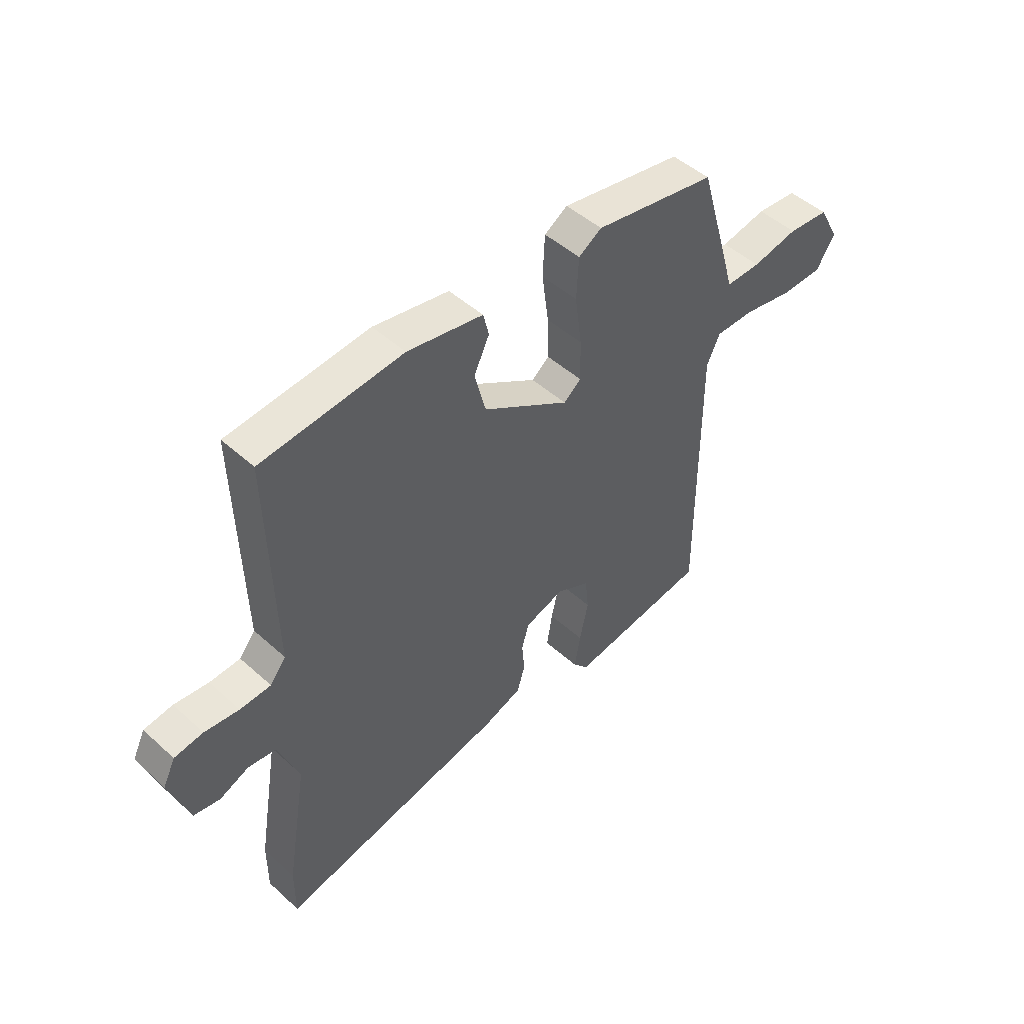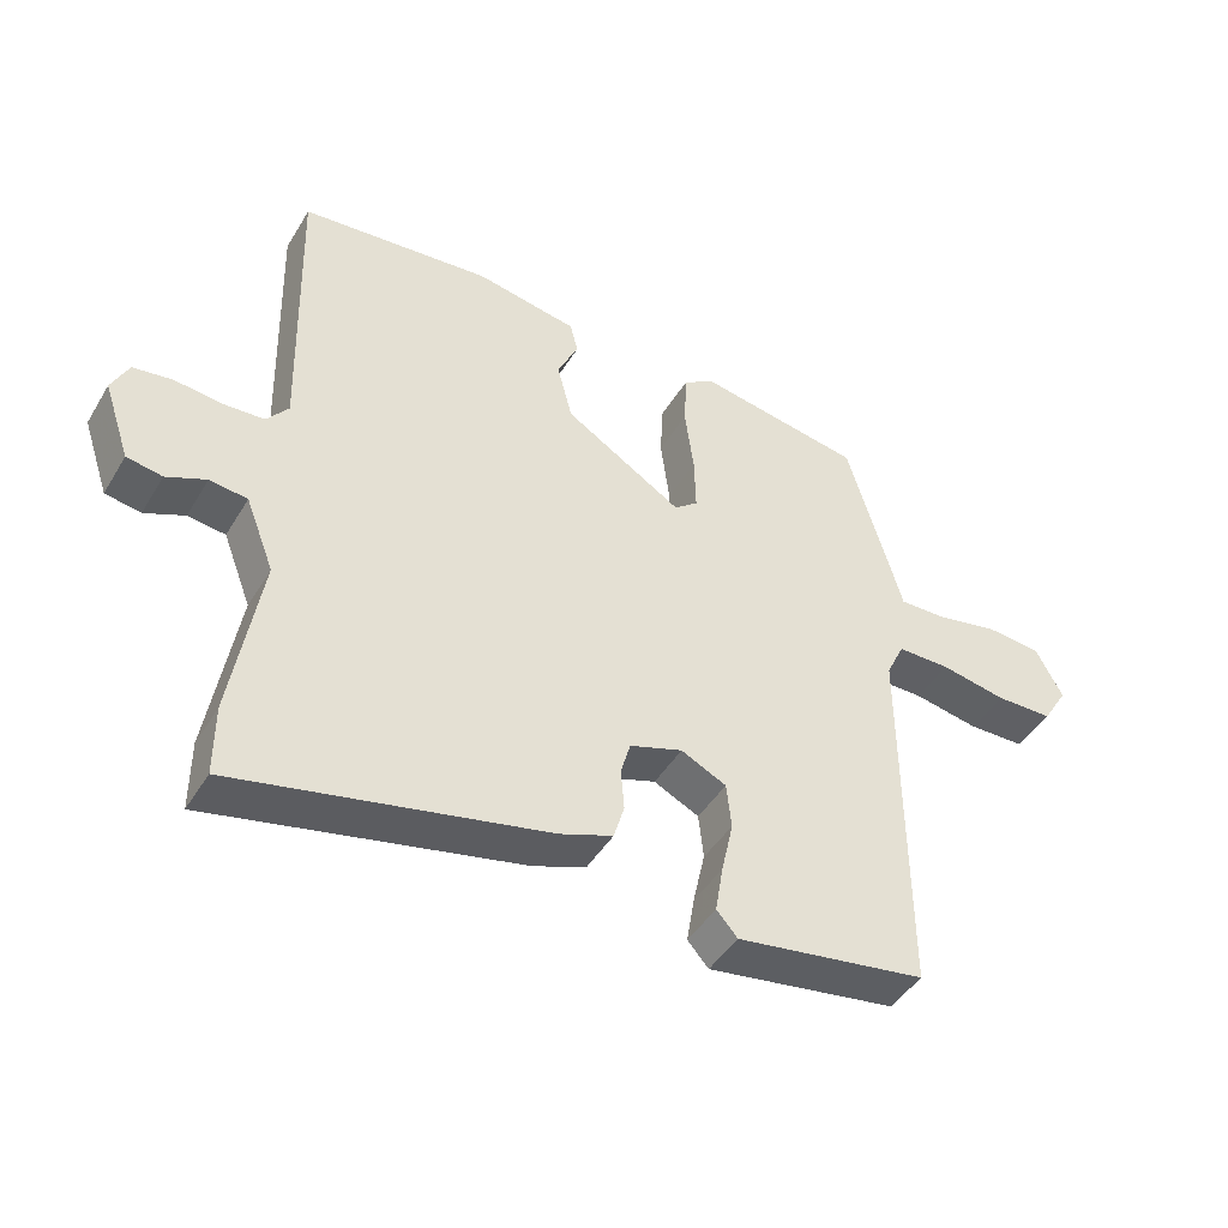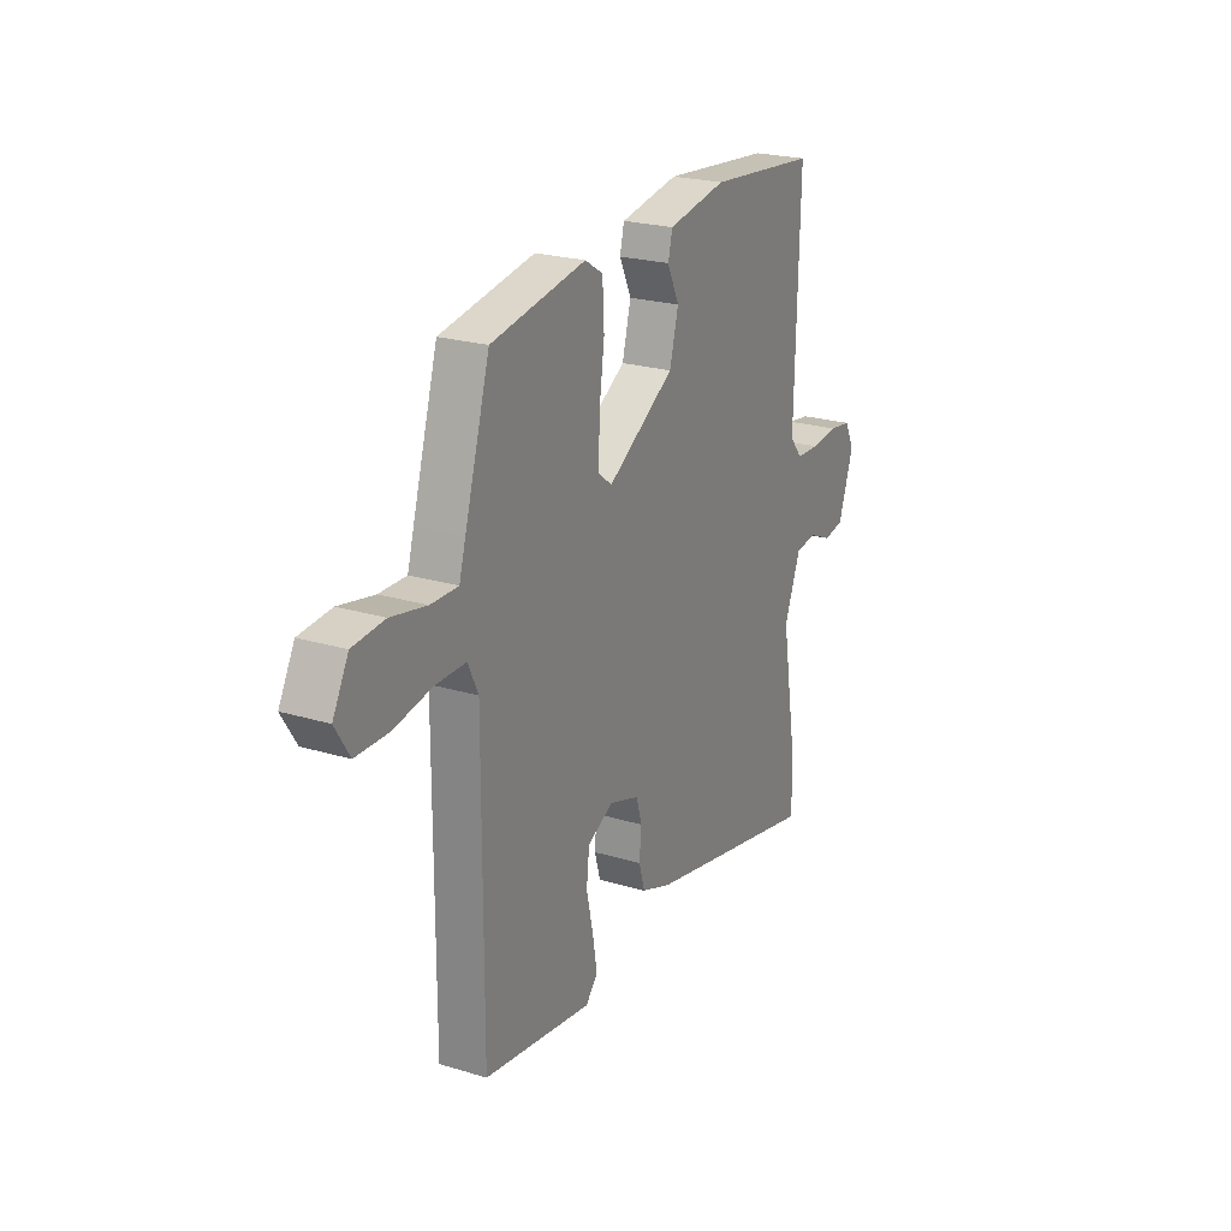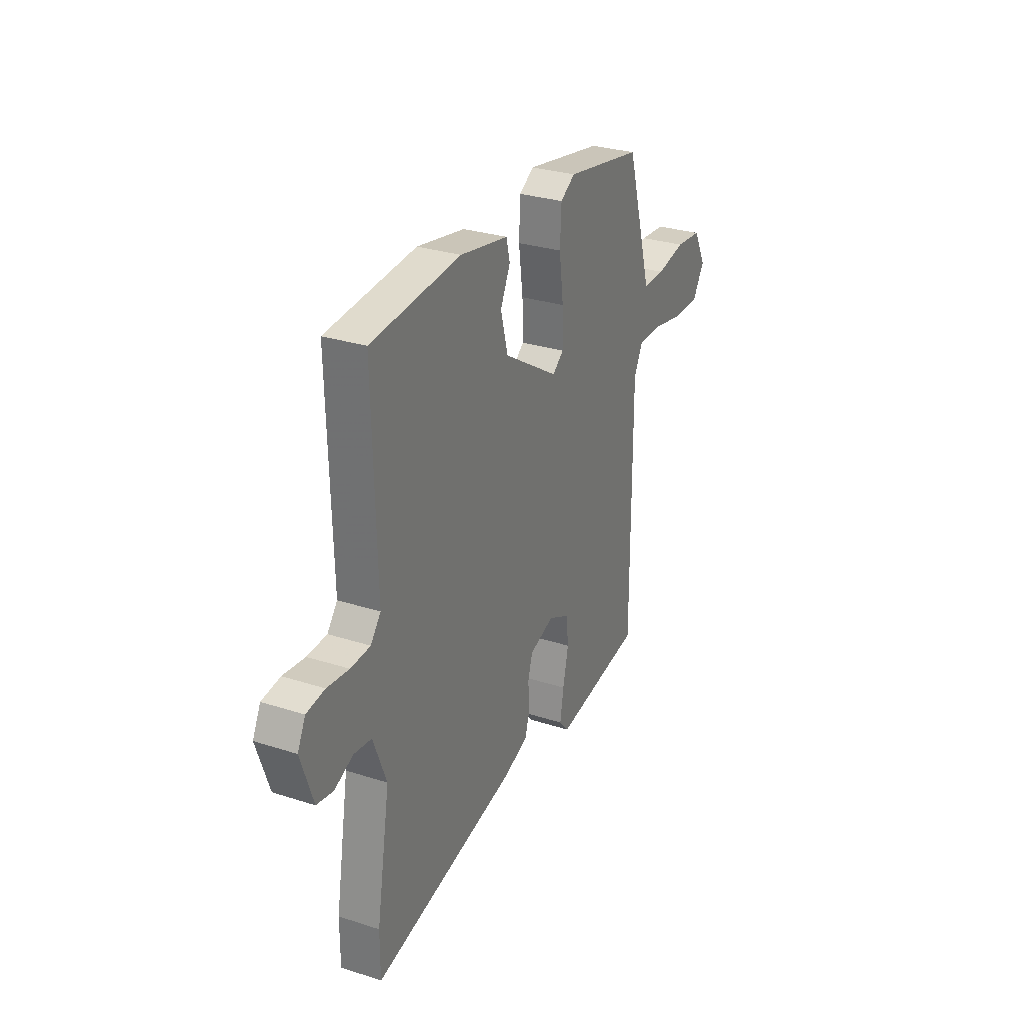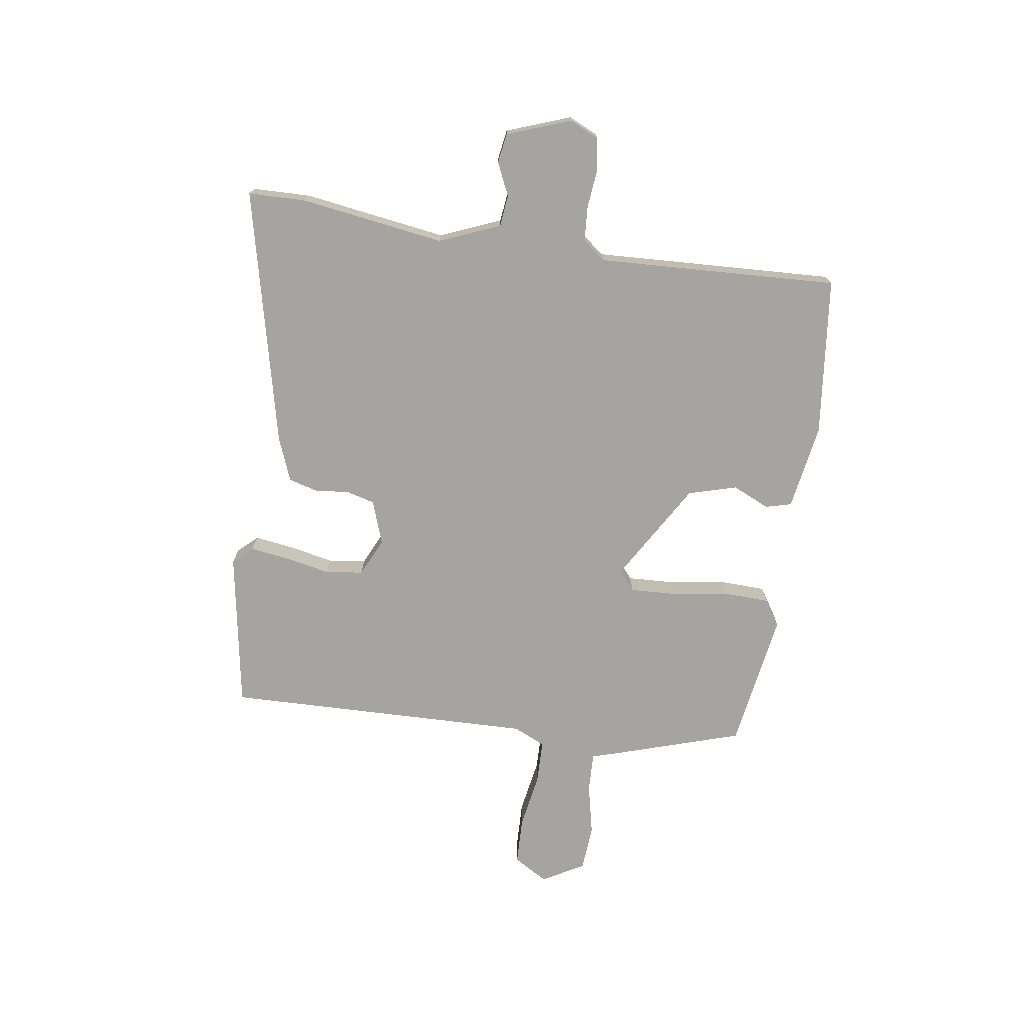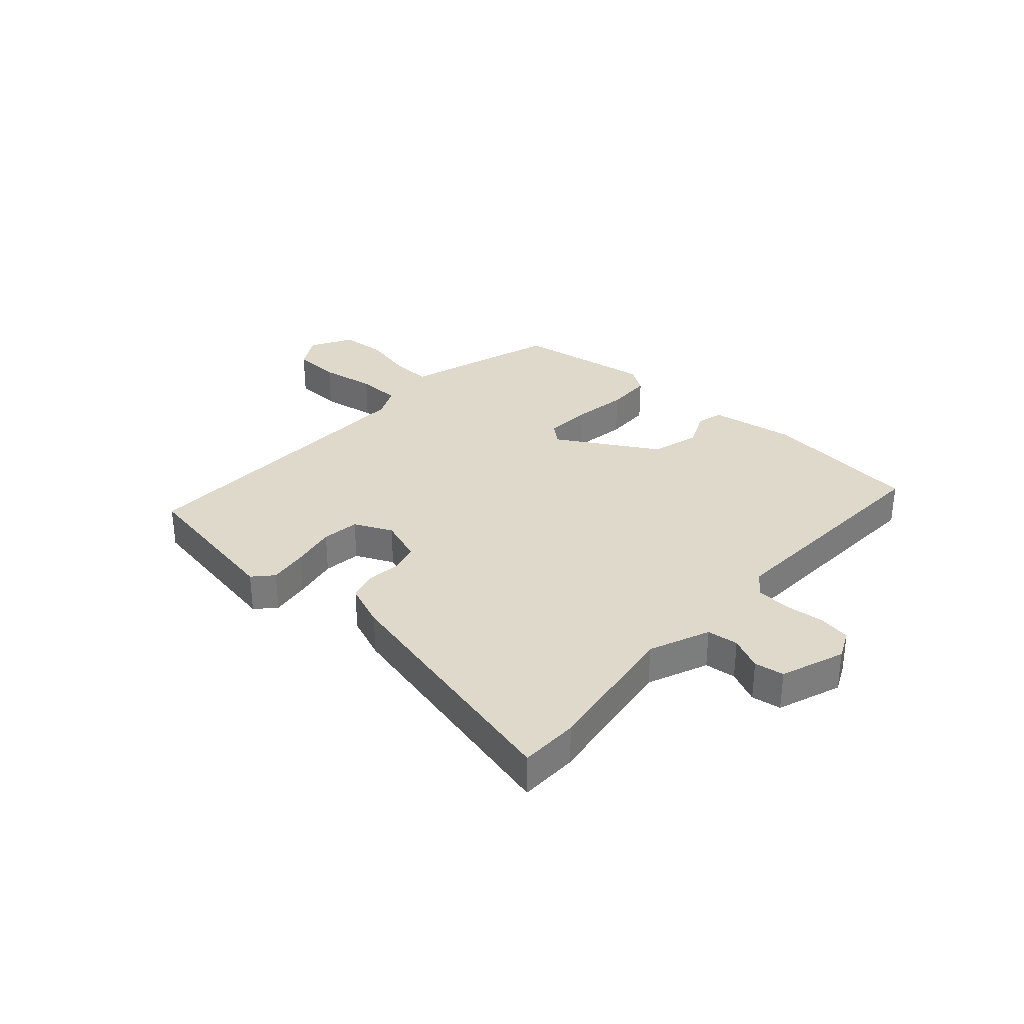
<metadata>
{"format":"obj","ext":"obj","renderer":"f3d","projection":"perspective","resolution":1024,"background":"white","views":[{"elev":48.0,"azim":-44.7,"up":"+Z"},{"elev":-44.6,"azim":-29.3,"up":"+Z"},{"elev":23.0,"azim":117.2,"up":"+Z"},{"elev":29.3,"azim":-64.5,"up":"+Z"},{"elev":-73.4,"azim":-97.3,"up":"+Y"},{"elev":32.3,"azim":-136.9,"up":"+Y"}]}
</metadata>
<code>
v -0.473 0.07 0.502
v -0.199 0.07 0.527
v -0.052 0.07 0.5
v -0.041 0.07 0.455
v -0.071 0.07 0.392
v -0.049 0.07 0.308
v 0.12 0.07 0.203
v 0.154 0.07 0.23
v 0.152 0.07 0.31
v 0.139 0.07 0.407
v 0.143 0.07 0.487
v 0.188 0.07 0.515
v 0.425 0.07 0.473
v 0.488 0.07 0.26
v 0.504 0.07 0.204
v 0.572 0.07 0.205
v 0.661 0.07 0.223
v 0.741 0.07 0.216
v 0.78 0.07 0.143
v 0.744 0.07 0.085
v 0.662 0.07 0.084
v 0.567 0.07 0.102
v 0.491 0.07 0.102
v 0.465 0.07 0.048
v 0.467 0.07 -0.487
v 0.194 0.07 -0.528
v 0.164 0.07 -0.494
v 0.175 0.07 -0.427
v 0.192 0.07 -0.35
v 0.185 0.07 -0.285
v 0.12 0.07 -0.253
v 0.044 0.07 -0.278
v 0.03 0.07 -0.327
v 0.035 0.07 -0.385
v 0.02 0.07 -0.436
v -0.056 0.07 -0.464
v -0.5 0.07 -0.558
v -0.5 0.07 -0.457
v -0.459 0.07 -0.211
v -0.5 0.07 -0.106
v -0.554 0.07 -0.099
v -0.611 0.07 -0.124
v -0.662 0.07 -0.115
v -0.7 0.07 -0.004
v -0.676 0.07 0.045
v -0.62 0.07 0.053
v -0.553 0.07 0.045
v -0.493 0.07 0.048
v -0.462 0.07 0.087
v -0.473 0 0.502
v -0.199 0 0.527
v -0.052 0 0.5
v -0.041 0 0.455
v -0.071 0 0.392
v -0.049 0 0.308
v 0.12 0 0.203
v 0.154 0 0.23
v 0.152 0 0.31
v 0.139 0 0.407
v 0.143 0 0.487
v 0.188 0 0.515
v 0.425 0 0.473
v 0.488 0 0.26
v 0.504 0 0.204
v 0.572 0 0.205
v 0.661 0 0.223
v 0.741 0 0.216
v 0.78 0 0.143
v 0.744 0 0.085
v 0.662 0 0.084
v 0.567 0 0.102
v 0.491 0 0.102
v 0.465 0 0.048
v 0.467 0 -0.487
v 0.194 0 -0.528
v 0.164 0 -0.494
v 0.175 0 -0.427
v 0.192 0 -0.35
v 0.185 0 -0.285
v 0.12 0 -0.253
v 0.044 0 -0.278
v 0.03 0 -0.327
v 0.035 0 -0.385
v 0.02 0 -0.436
v -0.056 0 -0.464
v -0.5 0 -0.558
v -0.5 0 -0.457
v -0.459 0 -0.211
v -0.5 0 -0.106
v -0.554 0 -0.099
v -0.611 0 -0.124
v -0.662 0 -0.115
v -0.7 0 -0.004
v -0.676 0 0.045
v -0.62 0 0.053
v -0.553 0 0.045
v -0.493 0 0.048
v -0.462 0 0.087
f 45 46 47
f 44 45 47
f 43 44 47
f 42 43 47
f 41 42 47
f 40 41 47 48
f 39 40 48 49
f 37 38 39
f 36 37 39
f 35 36 39
f 34 35 39
f 33 34 39
f 32 33 39 49
f 27 28 29
f 26 27 29
f 25 26 29
f 24 25 29
f 23 24 29 30
f 20 21 22
f 19 20 22
f 18 19 22
f 17 18 22
f 16 17 22
f 15 16 22 23
f 14 15 23
f 13 14 23
f 12 13 23
f 11 12 23
f 10 11 23
f 9 10 23
f 8 9 23 30
f 3 4 5
f 2 3 5
f 1 2 5
f 49 1 5
f 49 5 6
f 49 6 7
f 32 49 7
f 31 32 7
f 7 8 30 31
f 96 95 94
f 96 94 93
f 96 93 92
f 96 92 91
f 96 91 90
f 97 96 90 89
f 98 97 89 88
f 88 87 86
f 88 86 85
f 88 85 84
f 88 84 83
f 88 83 82
f 98 88 82 81
f 78 77 76
f 78 76 75
f 78 75 74
f 78 74 73
f 79 78 73 72
f 71 70 69
f 71 69 68
f 71 68 67
f 71 67 66
f 71 66 65
f 72 71 65 64
f 72 64 63
f 72 63 62
f 72 62 61
f 72 61 60
f 72 60 59
f 72 59 58
f 79 72 58 57
f 54 53 52
f 54 52 51
f 54 51 50
f 54 50 98
f 55 54 98
f 56 55 98
f 56 98 81
f 56 81 80
f 80 79 57 56
f 1 50 51 2
f 2 51 52 3
f 3 52 53 4
f 4 53 54 5
f 5 54 55 6
f 6 55 56 7
f 7 56 57 8
f 8 57 58 9
f 9 58 59 10
f 10 59 60 11
f 11 60 61 12
f 12 61 62 13
f 13 62 63 14
f 14 63 64 15
f 15 64 65 16
f 16 65 66 17
f 17 66 67 18
f 18 67 68 19
f 19 68 69 20
f 20 69 70 21
f 21 70 71 22
f 22 71 72 23
f 23 72 73 24
f 24 73 74 25
f 25 74 75 26
f 26 75 76 27
f 27 76 77 28
f 28 77 78 29
f 29 78 79 30
f 30 79 80 31
f 31 80 81 32
f 32 81 82 33
f 33 82 83 34
f 34 83 84 35
f 35 84 85 36
f 36 85 86 37
f 37 86 87 38
f 38 87 88 39
f 39 88 89 40
f 40 89 90 41
f 41 90 91 42
f 42 91 92 43
f 43 92 93 44
f 44 93 94 45
f 45 94 95 46
f 46 95 96 47
f 47 96 97 48
f 48 97 98 49
f 49 98 50 1

</code>
